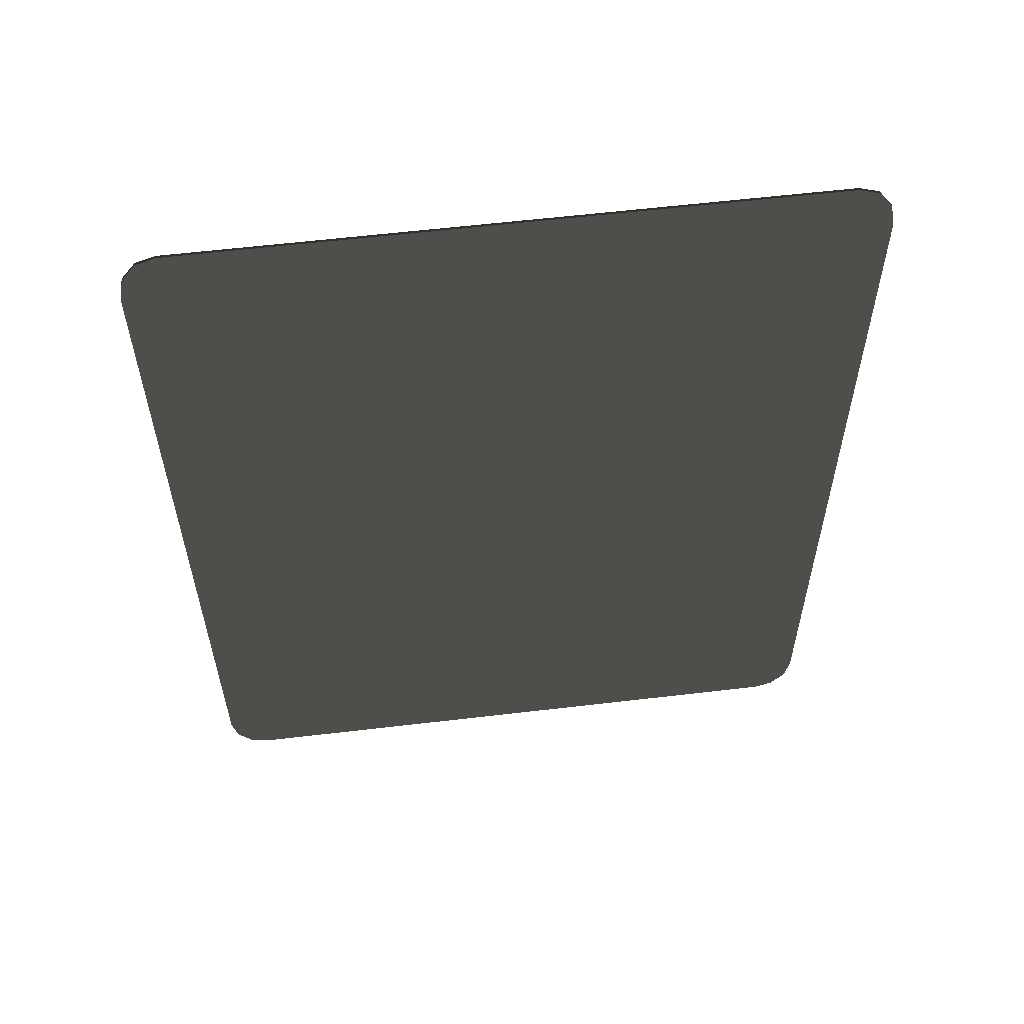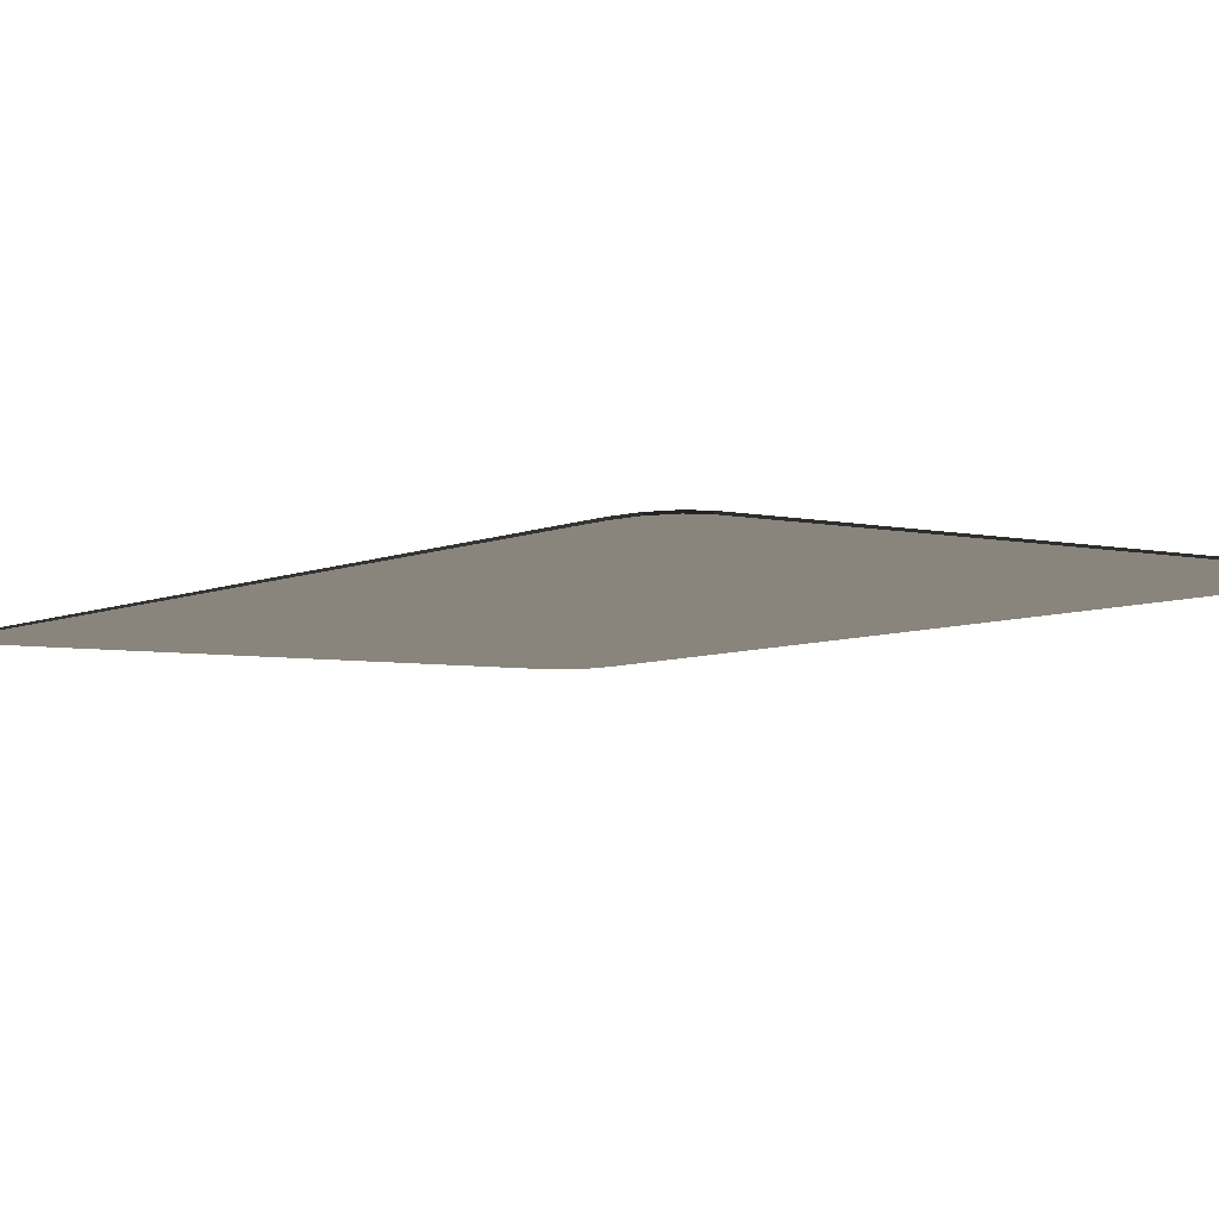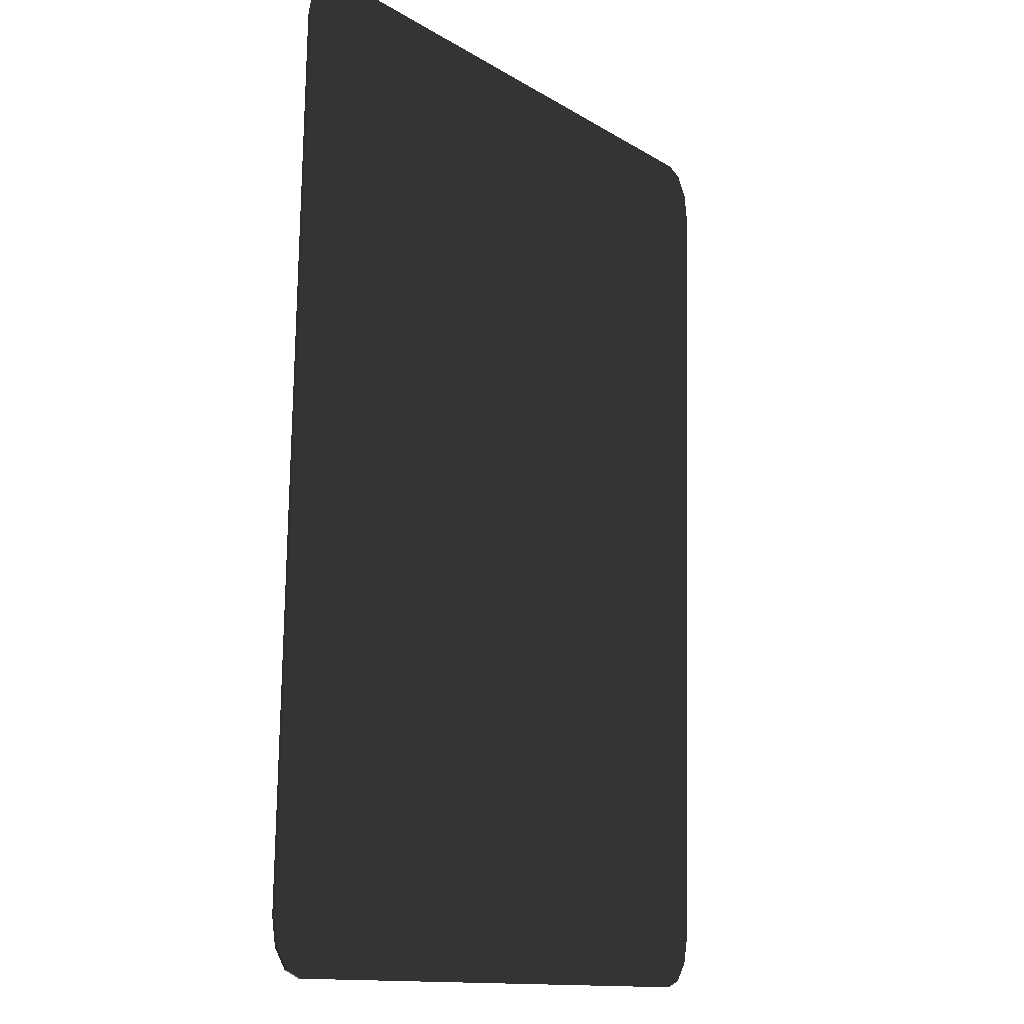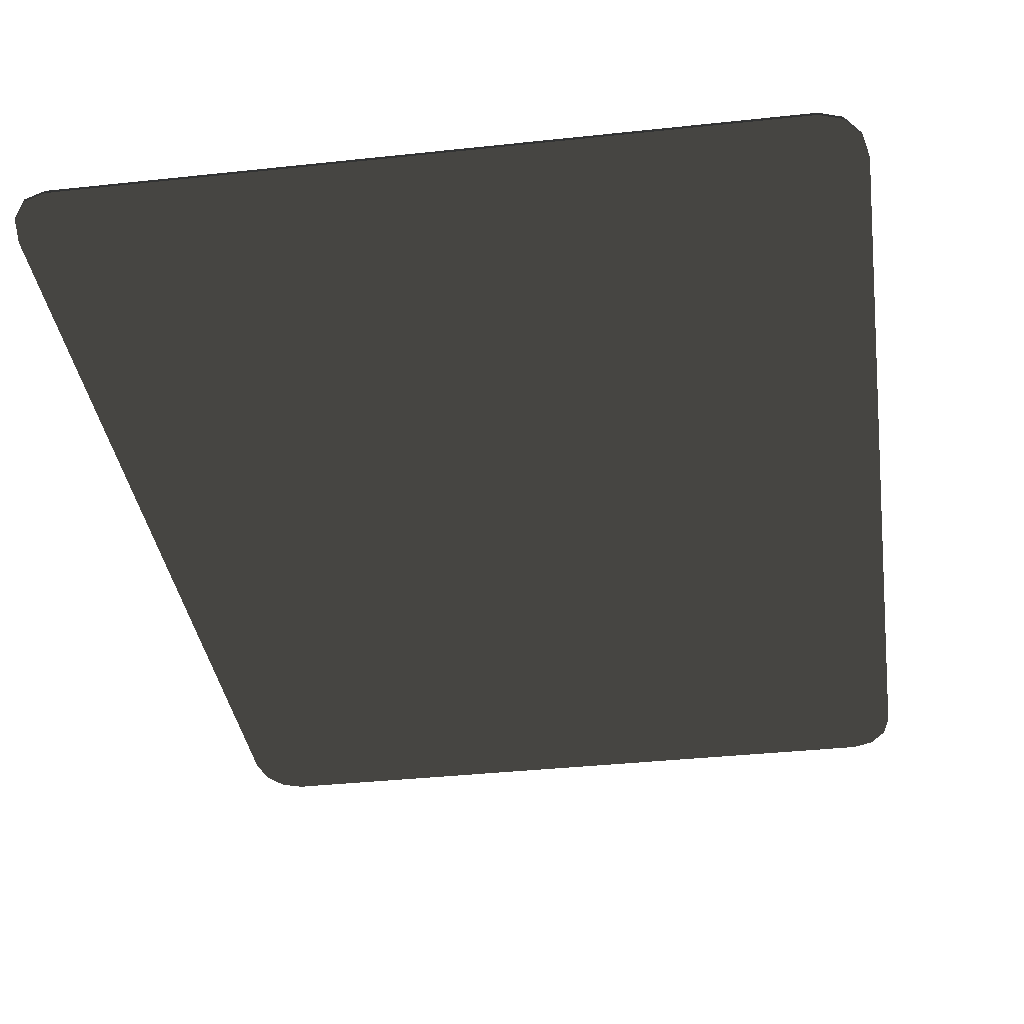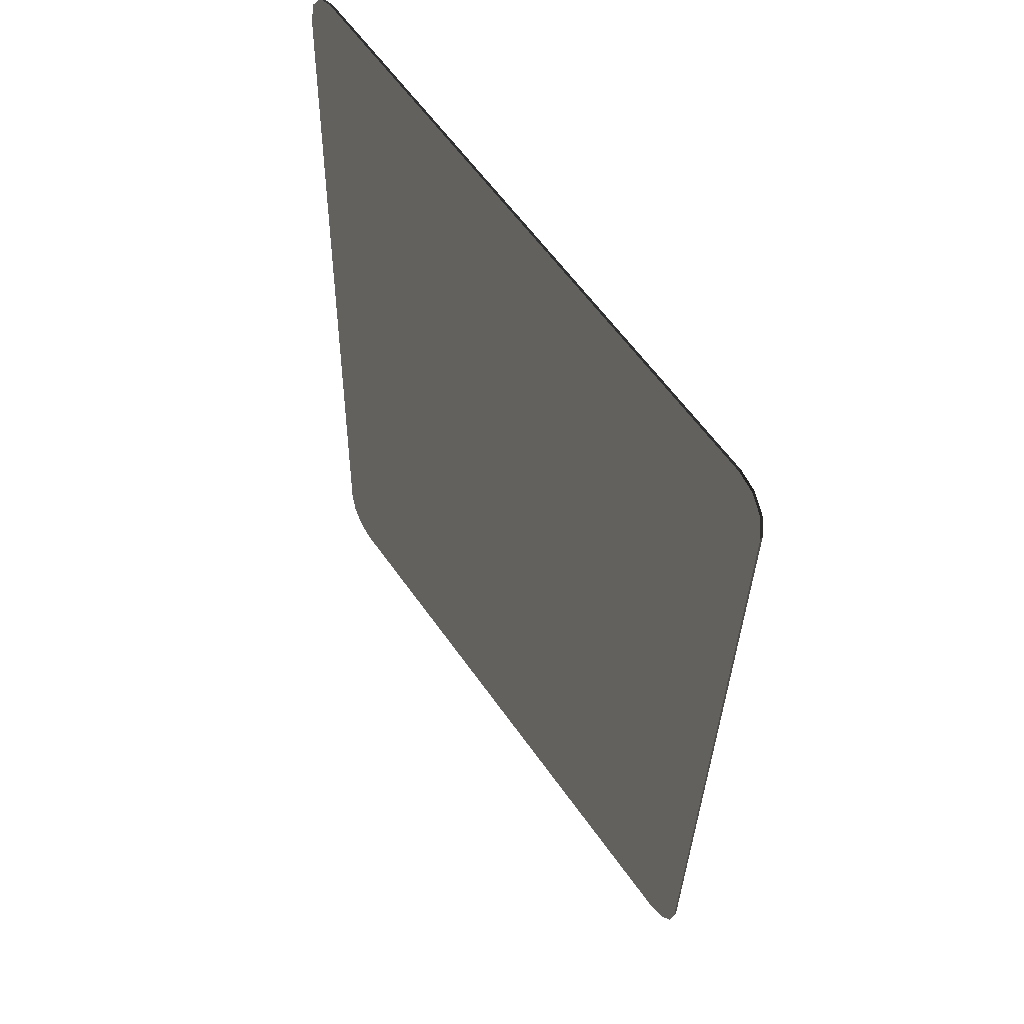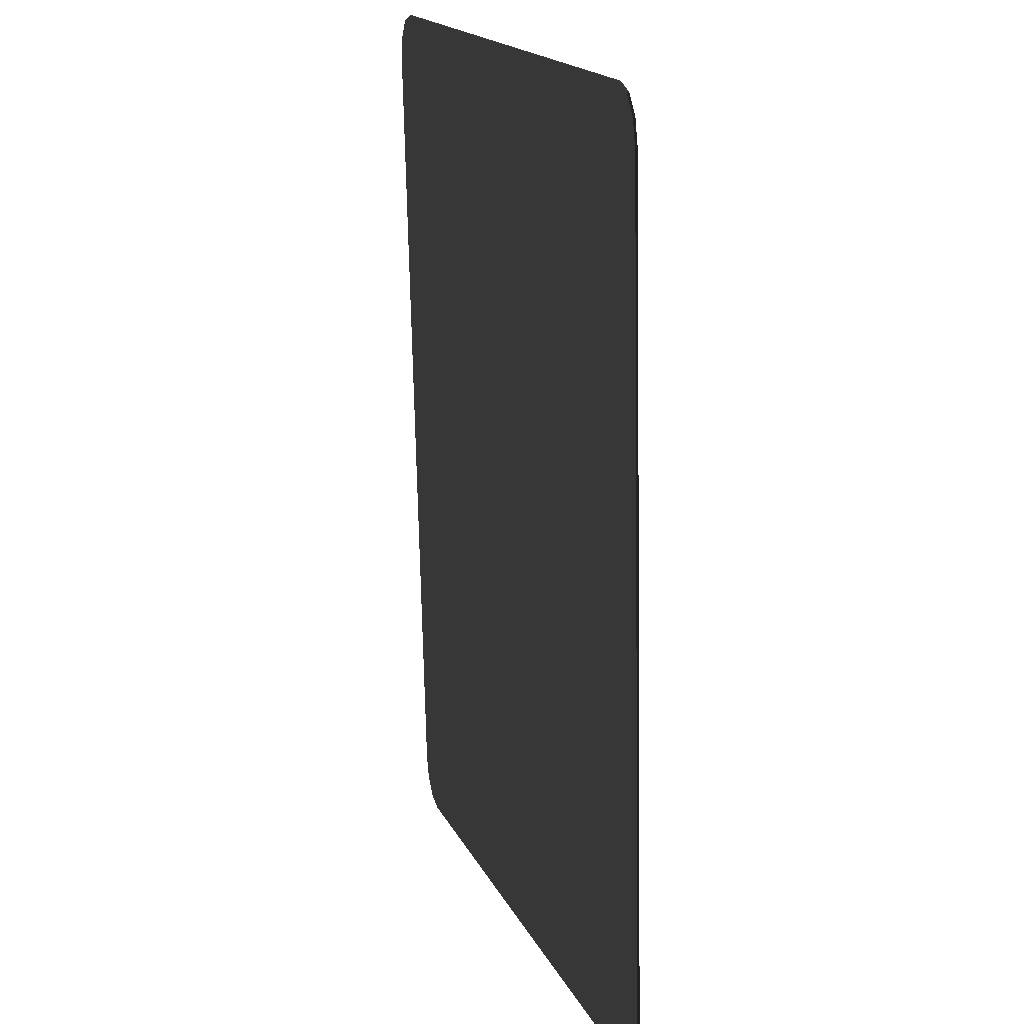
<metadata>
{"format":"obj","ext":"obj","renderer":"f3d","projection":"perspective","resolution":1024,"background":"white","views":[{"elev":60.3,"azim":-6.6,"up":"+Z"},{"elev":-4.9,"azim":-38.4,"up":"+Y"},{"elev":-13.2,"azim":126.8,"up":"+Z"},{"elev":-34.3,"azim":8.1,"up":"+Y"},{"elev":59.7,"azim":55.4,"up":"+Z"},{"elev":18.3,"azim":-109.2,"up":"+Z"}]}
</metadata>
<code>
g Chandra_specular
v 0.4043 -0.2879 1.235
v 0.408 -0.2883 1.216
v 0.4181 -0.2885 1.201
v 0.4319 -0.2886 1.196
v 0.8766 -0.2864 1.196
v 0.8904 -0.2862 1.201
v 0.9006 -0.2859 1.215
v 0.9043 -0.2854 1.235
v 0.9045 -0.2719 1.863
v 0.9008 -0.2715 1.882
v 0.8907 -0.2712 1.897
v 0.8769 -0.2712 1.902
v 0.4321 -0.2733 1.902
v 0.4183 -0.2735 1.897
v 0.4082 -0.2739 1.883
v 0.4045 -0.2743 1.863
v 0.4043 -0.2864 1.235
v 0.4045 -0.2729 1.863
v 0.4082 -0.2724 1.883
v 0.4183 -0.2721 1.897
v 0.4321 -0.2719 1.902
v 0.8768 -0.2697 1.902
v 0.8907 -0.2698 1.897
v 0.9008 -0.2701 1.882
v 0.9045 -0.2705 1.863
v 0.9043 -0.284 1.235
v 0.9006 -0.2845 1.215
v 0.8904 -0.2848 1.201
v 0.8766 -0.285 1.196
v 0.4319 -0.2871 1.196
v 0.4181 -0.2871 1.201
v 0.408 -0.2868 1.216
v 0.4043 -0.2879 1.235
v 0.4045 -0.2743 1.863
v 0.4045 -0.2729 1.863
v 0.4043 -0.2864 1.235
v 0.408 -0.2883 1.216
v 0.4043 -0.2879 1.235
v 0.4043 -0.2864 1.235
v 0.408 -0.2868 1.216
v 0.4181 -0.2885 1.201
v 0.408 -0.2883 1.216
v 0.408 -0.2868 1.216
v 0.4181 -0.2871 1.201
v 0.4319 -0.2886 1.196
v 0.4181 -0.2885 1.201
v 0.4181 -0.2871 1.201
v 0.4319 -0.2871 1.196
v 0.8766 -0.2864 1.196
v 0.4319 -0.2886 1.196
v 0.4319 -0.2871 1.196
v 0.8766 -0.285 1.196
v 0.8904 -0.2862 1.201
v 0.8766 -0.2864 1.196
v 0.8766 -0.285 1.196
v 0.8904 -0.2848 1.201
v 0.9006 -0.2859 1.215
v 0.8904 -0.2862 1.201
v 0.8904 -0.2848 1.201
v 0.9006 -0.2845 1.215
v 0.9043 -0.2854 1.235
v 0.9006 -0.2859 1.215
v 0.9006 -0.2845 1.215
v 0.9043 -0.284 1.235
v 0.9045 -0.2719 1.863
v 0.9043 -0.2854 1.235
v 0.9043 -0.284 1.235
v 0.9045 -0.2705 1.863
v 0.9008 -0.2715 1.882
v 0.9045 -0.2719 1.863
v 0.9045 -0.2705 1.863
v 0.9008 -0.2701 1.882
v 0.8907 -0.2712 1.897
v 0.9008 -0.2715 1.882
v 0.9008 -0.2701 1.882
v 0.8907 -0.2698 1.897
v 0.8769 -0.2712 1.902
v 0.8907 -0.2712 1.897
v 0.8907 -0.2698 1.897
v 0.8768 -0.2697 1.902
v 0.4321 -0.2733 1.902
v 0.8769 -0.2712 1.902
v 0.8768 -0.2697 1.902
v 0.4321 -0.2719 1.902
v 0.4183 -0.2735 1.897
v 0.4321 -0.2733 1.902
v 0.4321 -0.2719 1.902
v 0.4183 -0.2721 1.897
v 0.4082 -0.2739 1.883
v 0.4183 -0.2735 1.897
v 0.4183 -0.2721 1.897
v 0.4082 -0.2724 1.883
v 0.4045 -0.2743 1.863
v 0.4082 -0.2739 1.883
v 0.4082 -0.2724 1.883
v 0.4045 -0.2729 1.863
f 16 15 1
f 15 14 1
f 14 13 1
f 13 12 1
f 12 11 1
f 11 10 1
f 10 9 1
f 9 8 1
f 8 7 1
f 7 6 1
f 6 5 1
f 5 4 1
f 4 3 1
f 3 2 1
f 32 31 17
f 31 30 17
f 30 29 17
f 29 28 17
f 28 27 17
f 27 26 17
f 26 25 17
f 25 24 17
f 24 23 17
f 23 22 17
f 22 21 17
f 21 20 17
f 20 19 17
f 19 18 17
f 35 34 33
f 33 36 35
f 39 38 37
f 37 40 39
f 43 42 41
f 41 44 43
f 47 46 45
f 45 48 47
f 51 50 49
f 49 52 51
f 55 54 53
f 53 56 55
f 59 58 57
f 57 60 59
f 63 62 61
f 61 64 63
f 67 66 65
f 65 68 67
f 71 70 69
f 69 72 71
f 75 74 73
f 73 76 75
f 79 78 77
f 77 80 79
f 83 82 81
f 81 84 83
f 87 86 85
f 85 88 87
f 91 90 89
f 89 92 91
f 95 94 93
f 93 96 95
g Chandra_specular.001
v 0.4043 -0.2881 1.235
v 0.408 -0.2885 1.216
v 0.4181 -0.2888 1.201
v 0.4319 -0.2888 1.196
v 0.8766 -0.2867 1.196
v 0.8904 -0.2865 1.201
v 0.9006 -0.2861 1.215
v 0.9043 -0.2857 1.235
v 0.9045 -0.2722 1.863
v 0.9008 -0.2717 1.882
v 0.8907 -0.2715 1.897
v 0.8769 -0.2714 1.902
v 0.4322 -0.2736 1.902
v 0.4183 -0.2738 1.897
v 0.4082 -0.2741 1.883
v 0.4045 -0.2746 1.863
v 0.4043 -0.2867 1.235
v 0.4045 -0.2732 1.863
v 0.4082 -0.2727 1.883
v 0.4183 -0.2724 1.897
v 0.4321 -0.2722 1.902
v 0.8768 -0.27 1.902
v 0.8907 -0.2701 1.897
v 0.9008 -0.2703 1.882
v 0.9045 -0.2707 1.863
v 0.9043 -0.2843 1.235
v 0.9006 -0.2847 1.215
v 0.8904 -0.2851 1.201
v 0.8766 -0.2853 1.196
v 0.4319 -0.2874 1.196
v 0.4181 -0.2874 1.201
v 0.408 -0.2871 1.216
v 0.4043 -0.2881 1.235
v 0.4045 -0.2746 1.863
v 0.4045 -0.2732 1.863
v 0.4043 -0.2867 1.235
v 0.408 -0.2885 1.216
v 0.4043 -0.2881 1.235
v 0.4043 -0.2867 1.235
v 0.408 -0.2871 1.216
v 0.4181 -0.2888 1.201
v 0.408 -0.2885 1.216
v 0.408 -0.2871 1.216
v 0.4181 -0.2874 1.201
v 0.4319 -0.2888 1.196
v 0.4181 -0.2888 1.201
v 0.4181 -0.2874 1.201
v 0.4319 -0.2874 1.196
v 0.8766 -0.2867 1.196
v 0.4319 -0.2888 1.196
v 0.4319 -0.2874 1.196
v 0.8766 -0.2853 1.196
v 0.8904 -0.2865 1.201
v 0.8766 -0.2867 1.196
v 0.8766 -0.2853 1.196
v 0.8904 -0.2851 1.201
v 0.9006 -0.2861 1.215
v 0.8904 -0.2865 1.201
v 0.8904 -0.2851 1.201
v 0.9006 -0.2847 1.215
v 0.9043 -0.2857 1.235
v 0.9006 -0.2861 1.215
v 0.9006 -0.2847 1.215
v 0.9043 -0.2843 1.235
v 0.9045 -0.2722 1.863
v 0.9043 -0.2857 1.235
v 0.9043 -0.2843 1.235
v 0.9045 -0.2707 1.863
v 0.9008 -0.2717 1.882
v 0.9045 -0.2722 1.863
v 0.9045 -0.2707 1.863
v 0.9008 -0.2703 1.882
v 0.8907 -0.2715 1.897
v 0.9008 -0.2717 1.882
v 0.9008 -0.2703 1.882
v 0.8907 -0.2701 1.897
v 0.8769 -0.2714 1.902
v 0.8907 -0.2715 1.897
v 0.8907 -0.2701 1.897
v 0.8768 -0.27 1.902
v 0.4322 -0.2736 1.902
v 0.8769 -0.2714 1.902
v 0.8768 -0.27 1.902
v 0.4321 -0.2722 1.902
v 0.4183 -0.2738 1.897
v 0.4322 -0.2736 1.902
v 0.4321 -0.2722 1.902
v 0.4183 -0.2724 1.897
v 0.4082 -0.2741 1.883
v 0.4183 -0.2738 1.897
v 0.4183 -0.2724 1.897
v 0.4082 -0.2727 1.883
v 0.4045 -0.2746 1.863
v 0.4082 -0.2741 1.883
v 0.4082 -0.2727 1.883
v 0.4045 -0.2732 1.863
f 112 111 97
f 111 110 97
f 110 109 97
f 109 108 97
f 108 107 97
f 107 106 97
f 106 105 97
f 105 104 97
f 104 103 97
f 103 102 97
f 102 101 97
f 101 100 97
f 100 99 97
f 99 98 97
f 128 127 113
f 127 126 113
f 126 125 113
f 125 124 113
f 124 123 113
f 123 122 113
f 122 121 113
f 121 120 113
f 120 119 113
f 119 118 113
f 118 117 113
f 117 116 113
f 116 115 113
f 115 114 113
f 131 130 129
f 129 132 131
f 135 134 133
f 133 136 135
f 139 138 137
f 137 140 139
f 143 142 141
f 141 144 143
f 147 146 145
f 145 148 147
f 151 150 149
f 149 152 151
f 155 154 153
f 153 156 155
f 159 158 157
f 157 160 159
f 163 162 161
f 161 164 163
f 167 166 165
f 165 168 167
f 171 170 169
f 169 172 171
f 175 174 173
f 173 176 175
f 179 178 177
f 177 180 179
f 183 182 181
f 181 184 183
f 187 186 185
f 185 188 187
f 191 190 189
f 189 192 191

</code>
